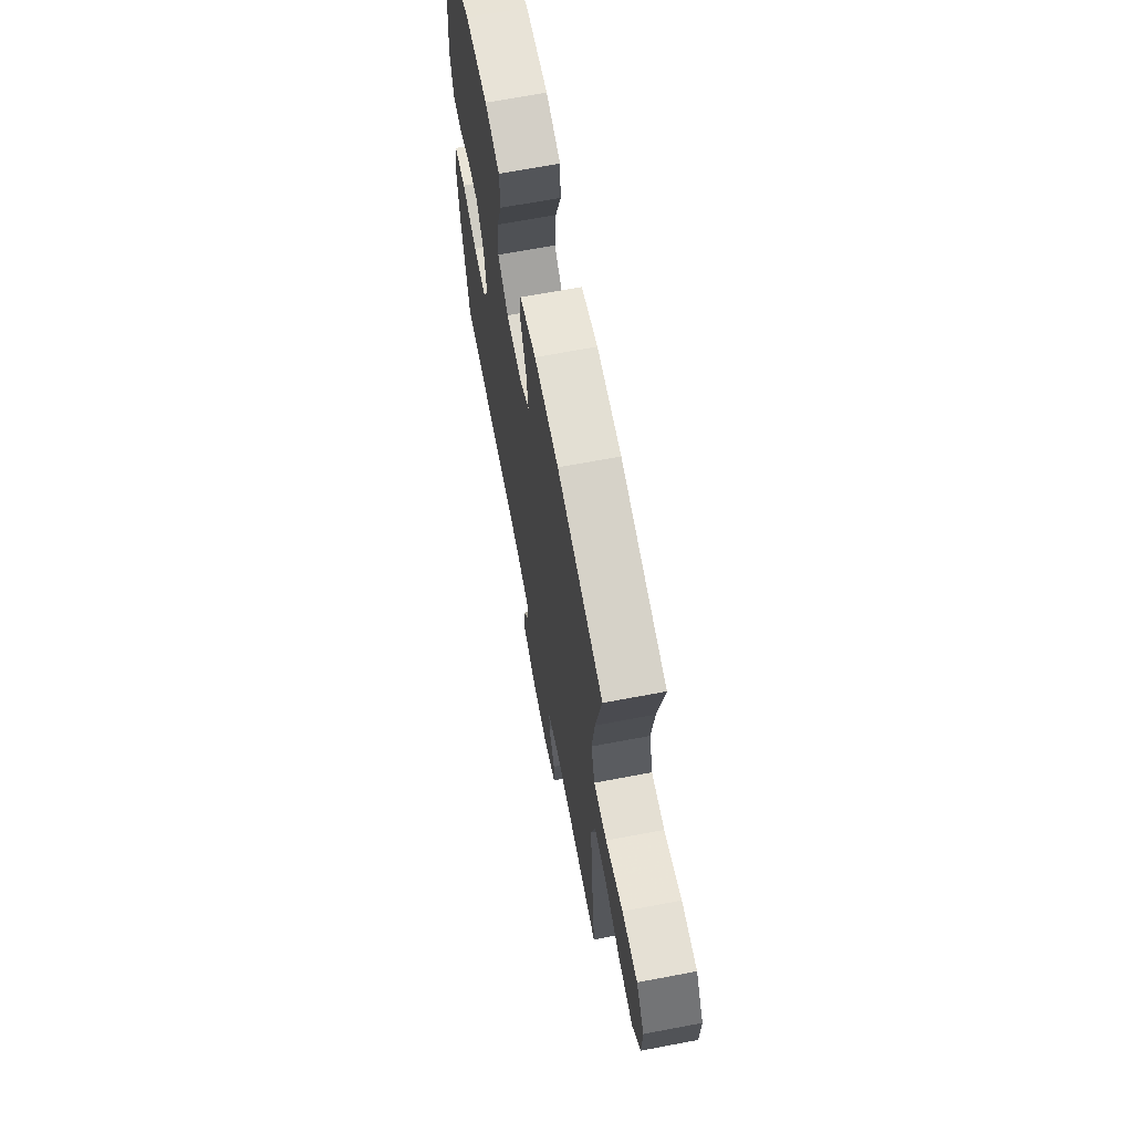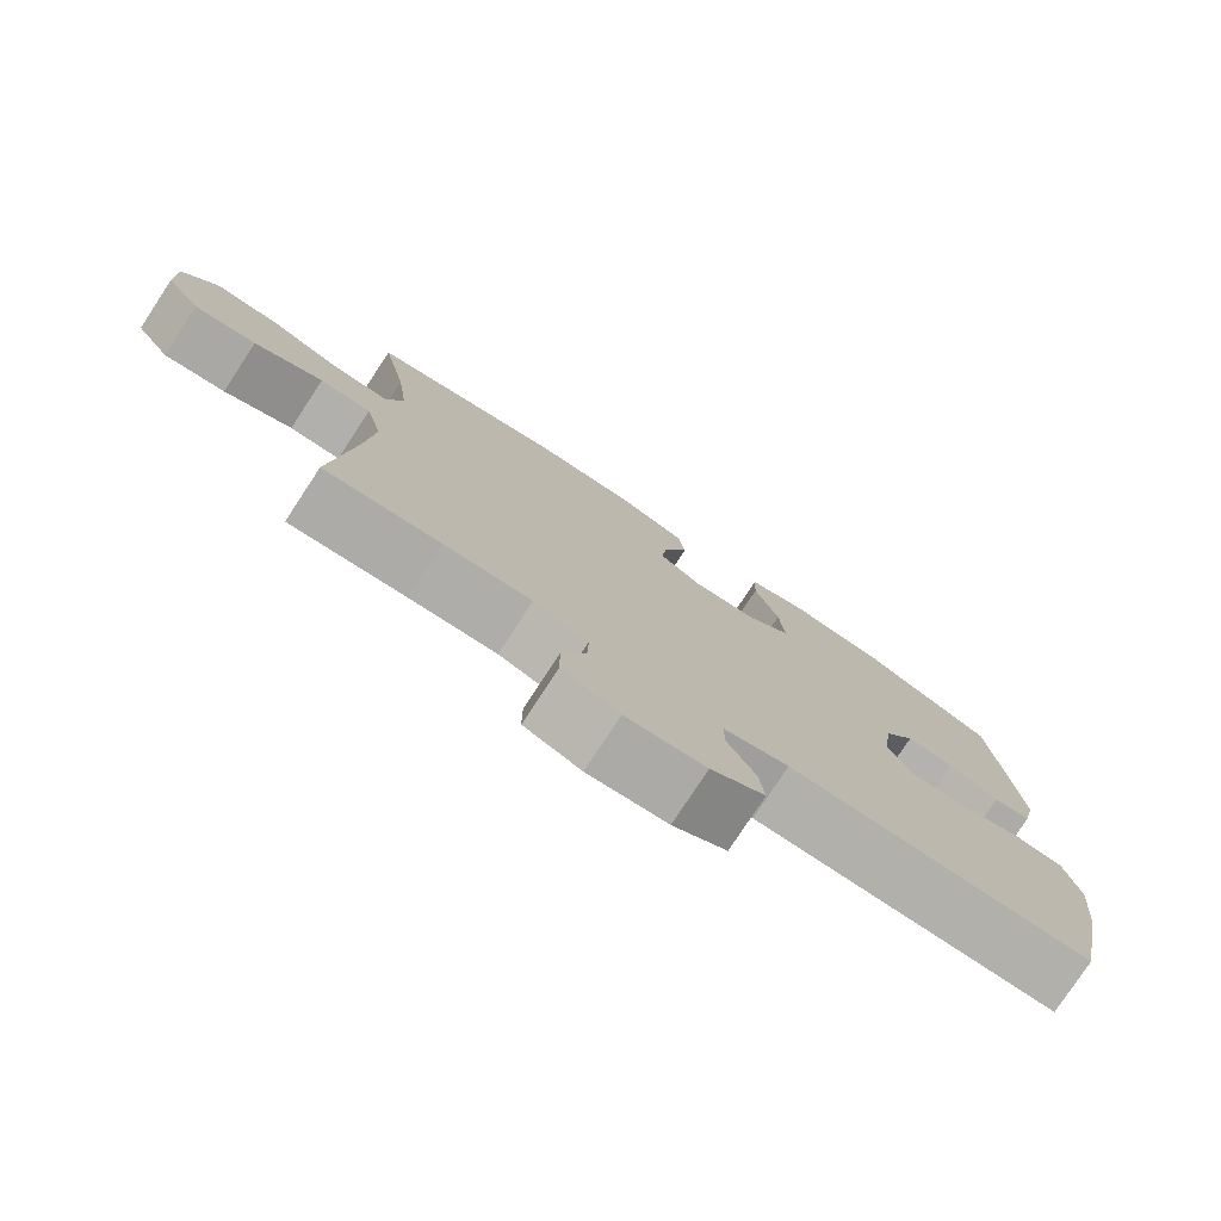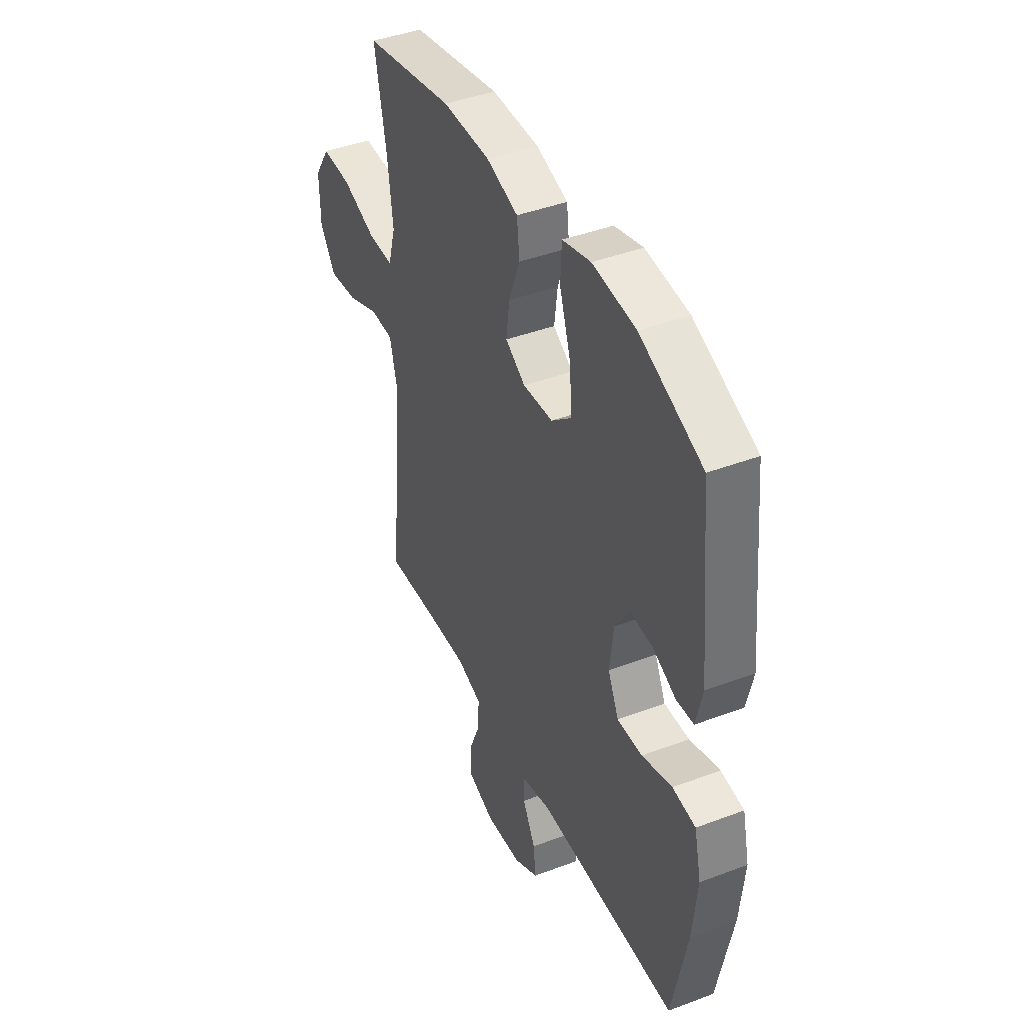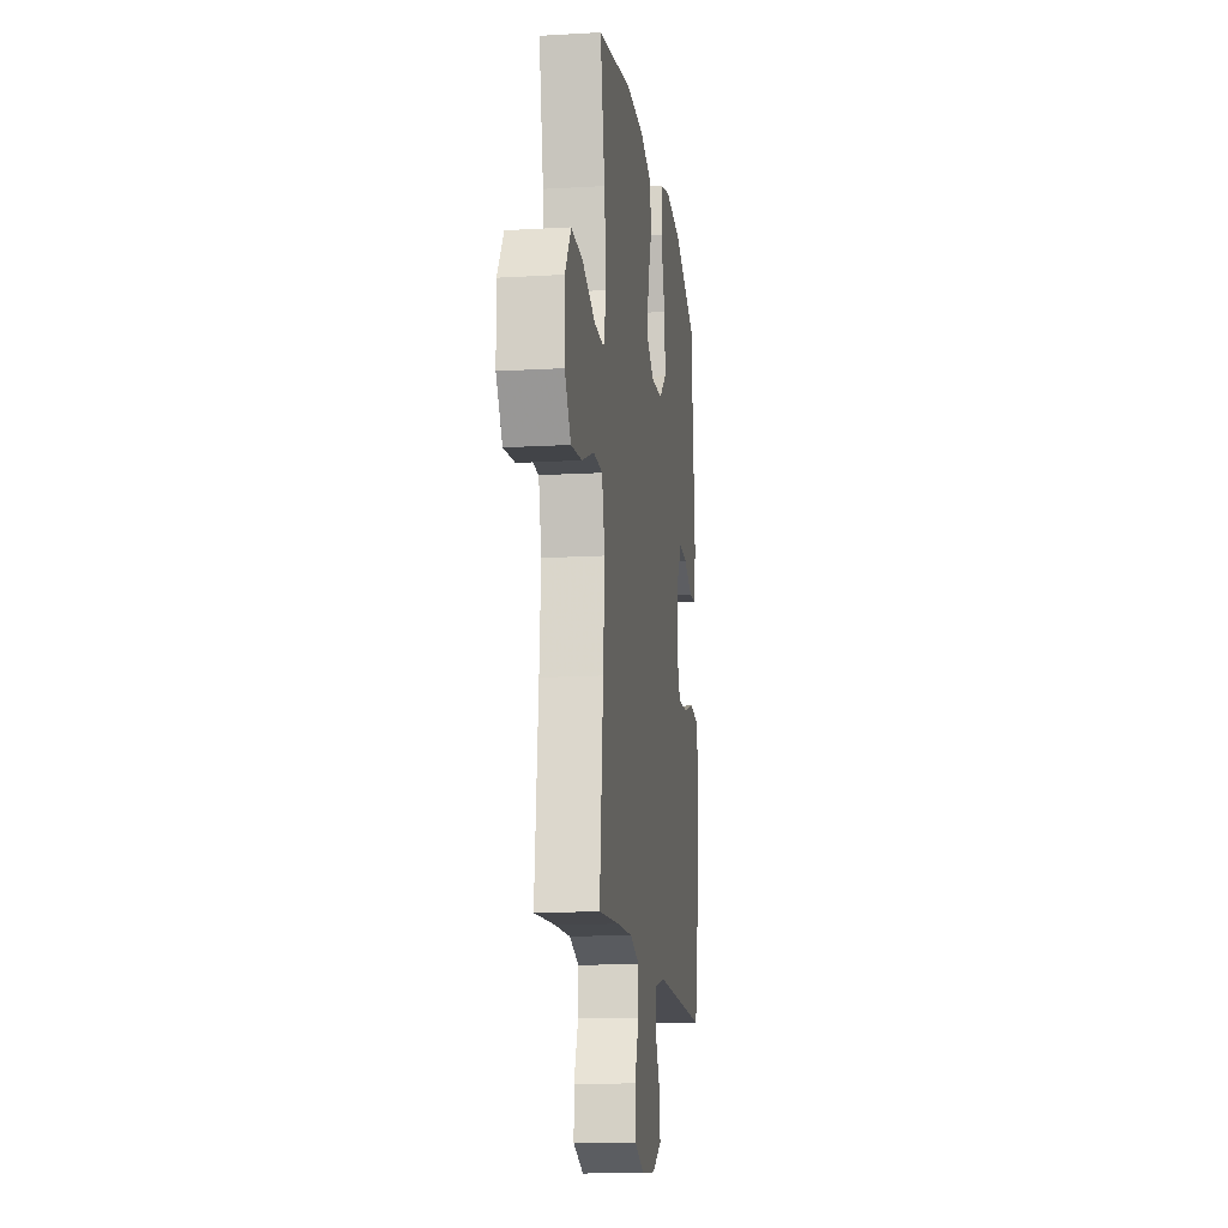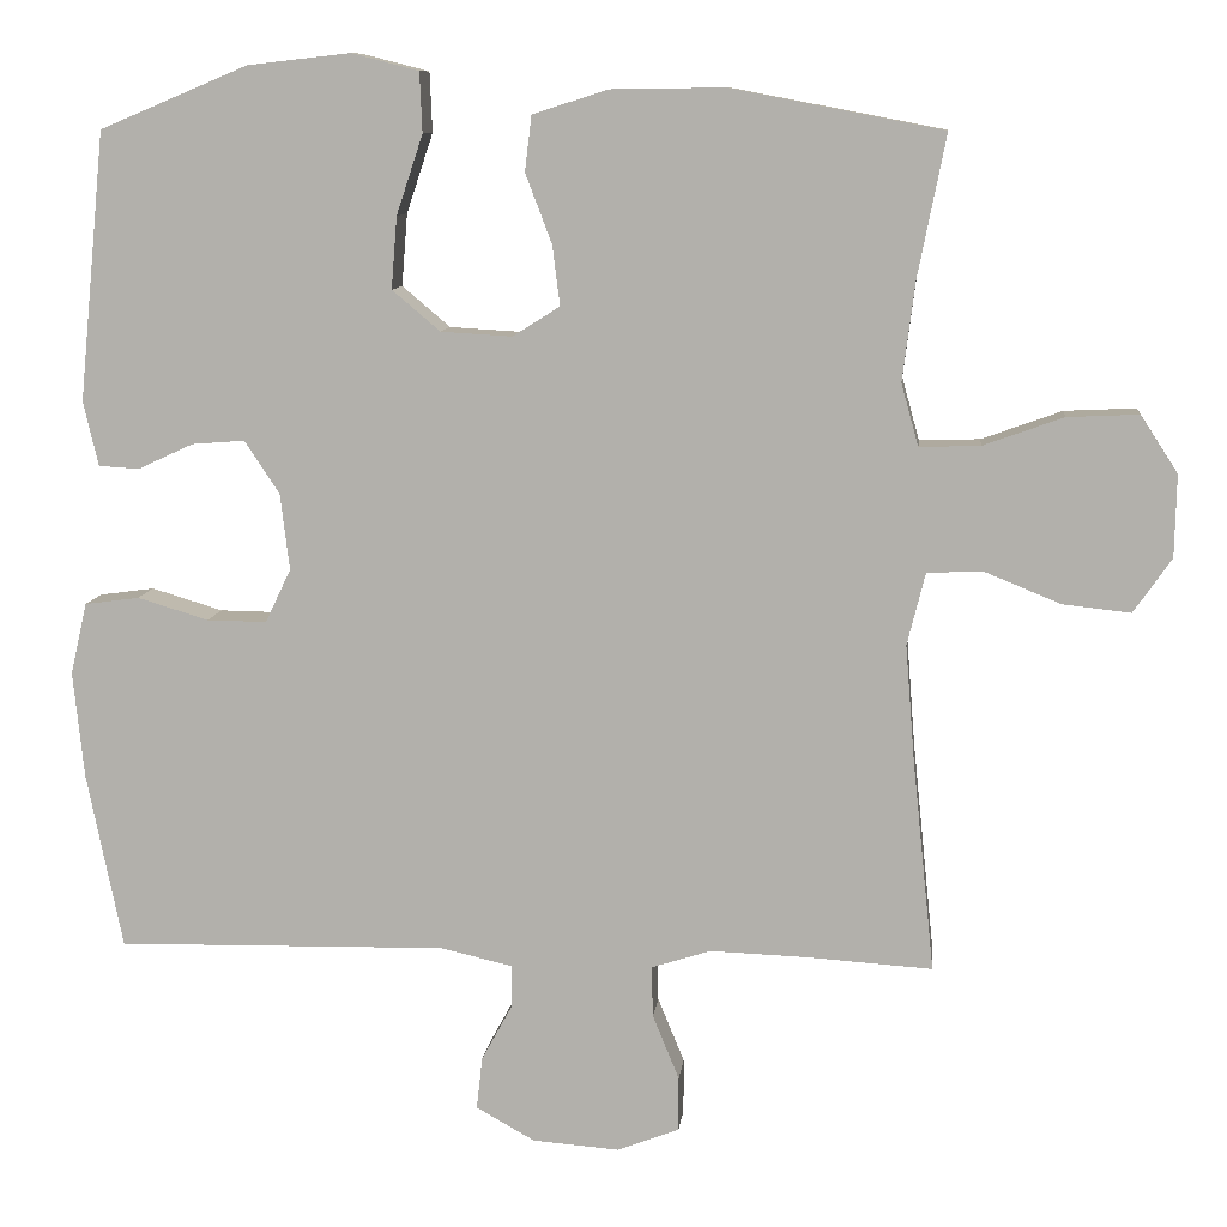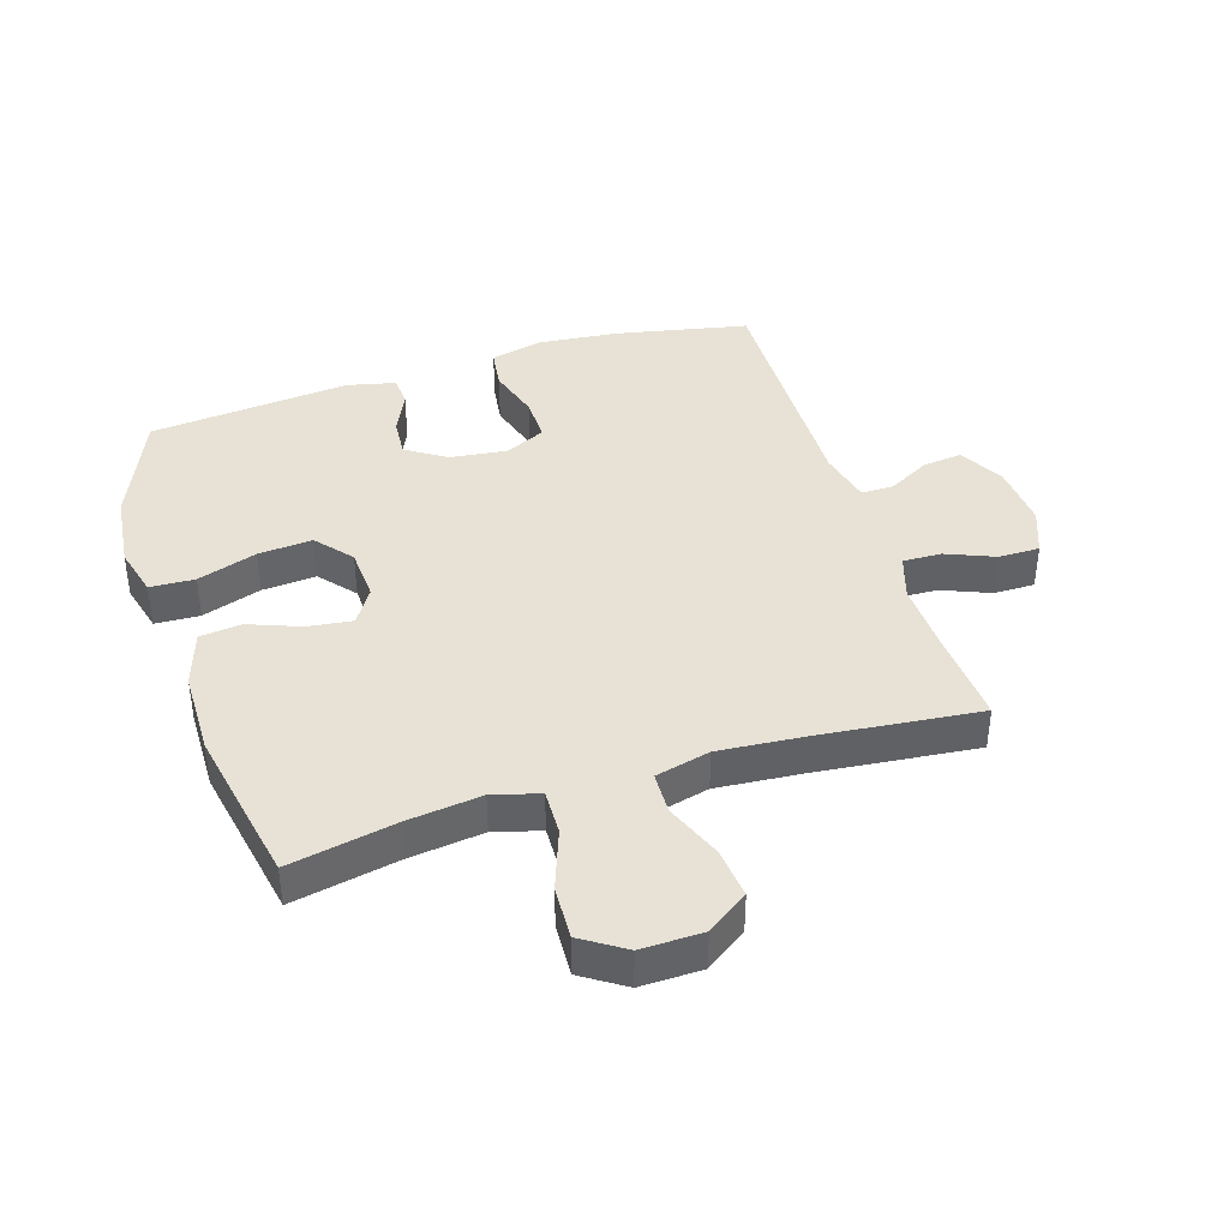
<metadata>
{"format":"obj","ext":"obj","renderer":"f3d","projection":"perspective","resolution":1024,"background":"white","views":[{"elev":67.9,"azim":79.3,"up":"+Z"},{"elev":-78.1,"azim":146.7,"up":"+Z"},{"elev":42.3,"azim":-114.3,"up":"+Z"},{"elev":-14.4,"azim":97.3,"up":"+Z"},{"elev":9.9,"azim":6.3,"up":"+Z"},{"elev":40.2,"azim":72.5,"up":"+Y"}]}
</metadata>
<code>
v 0.5 0.07 -0.5
v 0.346 0.07 -0.49
v 0.231 0.07 -0.486
v 0.159 0.07 -0.509
v 0.161 0.07 -0.571
v 0.193 0.07 -0.649
v 0.193 0.07 -0.715
v 0.118 0.07 -0.744
v 0.013 0.07 -0.736
v -0.058 0.07 -0.696
v -0.051 0.07 -0.633
v -0.014 0.07 -0.565
v -0.014 0.07 -0.513
v -0.1 0.07 -0.493
v -0.5 0.07 -0.5
v -0.543 0.07 -0.287
v -0.556 0.07 -0.158
v -0.536 0.07 -0.072
v -0.47 0.07 -0.063
v -0.384 0.07 -0.089
v -0.312 0.07 -0.09
v -0.281 0.07 -0.025
v -0.292 0.07 0.067
v -0.334 0.07 0.131
v -0.398 0.07 0.126
v -0.465 0.07 0.095
v -0.514 0.07 0.098
v -0.532 0.07 0.176
v -0.5 0.07 0.5
v -0.321 0.07 0.575
v -0.197 0.07 0.589
v -0.116 0.07 0.568
v -0.113 0.07 0.496
v -0.145 0.07 0.4
v -0.152 0.07 0.313
v -0.094 0.07 0.264
v -0.008 0.07 0.259
v 0.049 0.07 0.295
v 0.04 0.07 0.367
v 0.008 0.07 0.451
v 0.016 0.07 0.518
v 0.107 0.07 0.547
v 0.243 0.07 0.549
v 0.5 0.07 0.5
v 0.466 0.07 0.328
v 0.451 0.07 0.209
v 0.472 0.07 0.134
v 0.545 0.07 0.136
v 0.642 0.07 0.171
v 0.728 0.07 0.175
v 0.773 0.07 0.106
v 0.771 0.07 0.007
v 0.725 0.07 -0.059
v 0.643 0.07 -0.05
v 0.552 0.07 -0.013
v 0.484 0.07 -0.015
v 0.462 0.07 -0.103
v 0.473 0.07 -0.24
v 0.5 0 -0.5
v 0.346 0 -0.49
v 0.231 0 -0.486
v 0.159 0 -0.509
v 0.161 0 -0.571
v 0.193 0 -0.649
v 0.193 0 -0.715
v 0.118 0 -0.744
v 0.013 0 -0.736
v -0.058 0 -0.696
v -0.051 0 -0.633
v -0.014 0 -0.565
v -0.014 0 -0.513
v -0.1 0 -0.493
v -0.5 0 -0.5
v -0.543 0 -0.287
v -0.556 0 -0.158
v -0.536 0 -0.072
v -0.47 0 -0.063
v -0.384 0 -0.089
v -0.312 0 -0.09
v -0.281 0 -0.025
v -0.292 0 0.067
v -0.334 0 0.131
v -0.398 0 0.126
v -0.465 0 0.095
v -0.514 0 0.098
v -0.532 0 0.176
v -0.5 0 0.5
v -0.321 0 0.575
v -0.197 0 0.589
v -0.116 0 0.568
v -0.113 0 0.496
v -0.145 0 0.4
v -0.152 0 0.313
v -0.094 0 0.264
v -0.008 0 0.259
v 0.049 0 0.295
v 0.04 0 0.367
v 0.008 0 0.451
v 0.016 0 0.518
v 0.107 0 0.547
v 0.243 0 0.549
v 0.5 0 0.5
v 0.466 0 0.328
v 0.451 0 0.209
v 0.472 0 0.134
v 0.545 0 0.136
v 0.642 0 0.171
v 0.728 0 0.175
v 0.773 0 0.106
v 0.771 0 0.007
v 0.725 0 -0.059
v 0.643 0 -0.05
v 0.552 0 -0.013
v 0.484 0 -0.015
v 0.462 0 -0.103
v 0.473 0 -0.24
f 53 54 55
f 52 53 55
f 51 52 55
f 50 51 55
f 49 50 55
f 48 49 55
f 47 48 55 56
f 46 47 56 57
f 43 44 45
f 42 43 45
f 41 42 45
f 40 41 45
f 39 40 45
f 38 39 45 46
f 37 38 46 57
f 32 33 34
f 31 32 34
f 30 31 34
f 29 30 34
f 28 29 34
f 27 28 34
f 26 27 34
f 25 26 34
f 24 25 34 35
f 23 24 35 36
f 18 19 20
f 17 18 20
f 16 17 20
f 15 16 20
f 14 15 20
f 13 14 20 21
f 10 11 12
f 9 10 12
f 8 9 12
f 7 8 12
f 6 7 12
f 5 6 12
f 4 5 12 13
f 13 21 22
f 4 13 22
f 3 4 22
f 58 1 2
f 37 57 58
f 36 37 58
f 23 36 58
f 22 23 58
f 3 22 58
f 2 3 58
f 113 112 111
f 113 111 110
f 113 110 109
f 113 109 108
f 113 108 107
f 113 107 106
f 114 113 106 105
f 115 114 105 104
f 103 102 101
f 103 101 100
f 103 100 99
f 103 99 98
f 103 98 97
f 104 103 97 96
f 115 104 96 95
f 92 91 90
f 92 90 89
f 92 89 88
f 92 88 87
f 92 87 86
f 92 86 85
f 92 85 84
f 92 84 83
f 93 92 83 82
f 94 93 82 81
f 78 77 76
f 78 76 75
f 78 75 74
f 78 74 73
f 78 73 72
f 79 78 72 71
f 70 69 68
f 70 68 67
f 70 67 66
f 70 66 65
f 70 65 64
f 70 64 63
f 71 70 63 62
f 80 79 71
f 80 71 62
f 80 62 61
f 60 59 116
f 116 115 95
f 116 95 94
f 116 94 81
f 116 81 80
f 116 80 61
f 116 61 60
f 1 59 60 2
f 2 60 61 3
f 3 61 62 4
f 4 62 63 5
f 5 63 64 6
f 6 64 65 7
f 7 65 66 8
f 8 66 67 9
f 9 67 68 10
f 10 68 69 11
f 11 69 70 12
f 12 70 71 13
f 13 71 72 14
f 14 72 73 15
f 15 73 74 16
f 16 74 75 17
f 17 75 76 18
f 18 76 77 19
f 19 77 78 20
f 20 78 79 21
f 21 79 80 22
f 22 80 81 23
f 23 81 82 24
f 24 82 83 25
f 25 83 84 26
f 26 84 85 27
f 27 85 86 28
f 28 86 87 29
f 29 87 88 30
f 30 88 89 31
f 31 89 90 32
f 32 90 91 33
f 33 91 92 34
f 34 92 93 35
f 35 93 94 36
f 36 94 95 37
f 37 95 96 38
f 38 96 97 39
f 39 97 98 40
f 40 98 99 41
f 41 99 100 42
f 42 100 101 43
f 43 101 102 44
f 44 102 103 45
f 45 103 104 46
f 46 104 105 47
f 47 105 106 48
f 48 106 107 49
f 49 107 108 50
f 50 108 109 51
f 51 109 110 52
f 52 110 111 53
f 53 111 112 54
f 54 112 113 55
f 55 113 114 56
f 56 114 115 57
f 57 115 116 58
f 58 116 59 1

</code>
